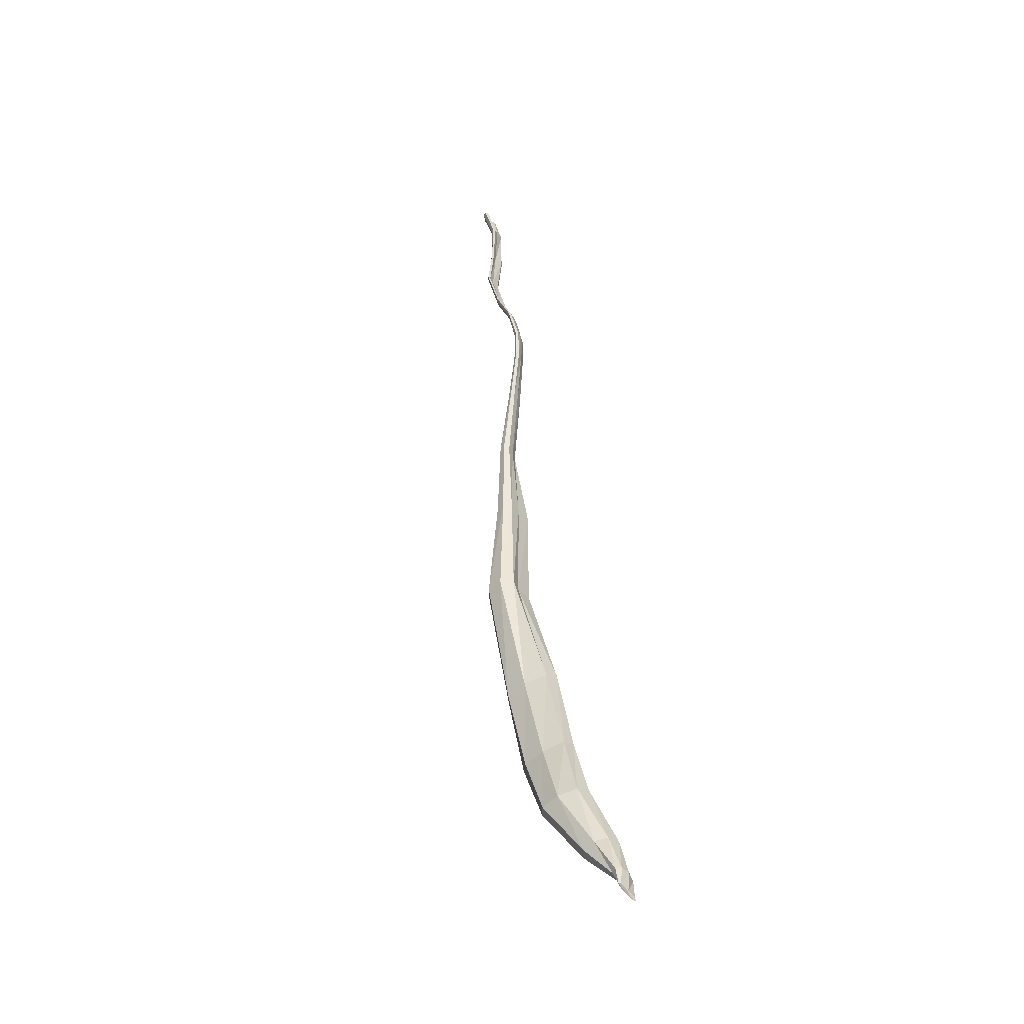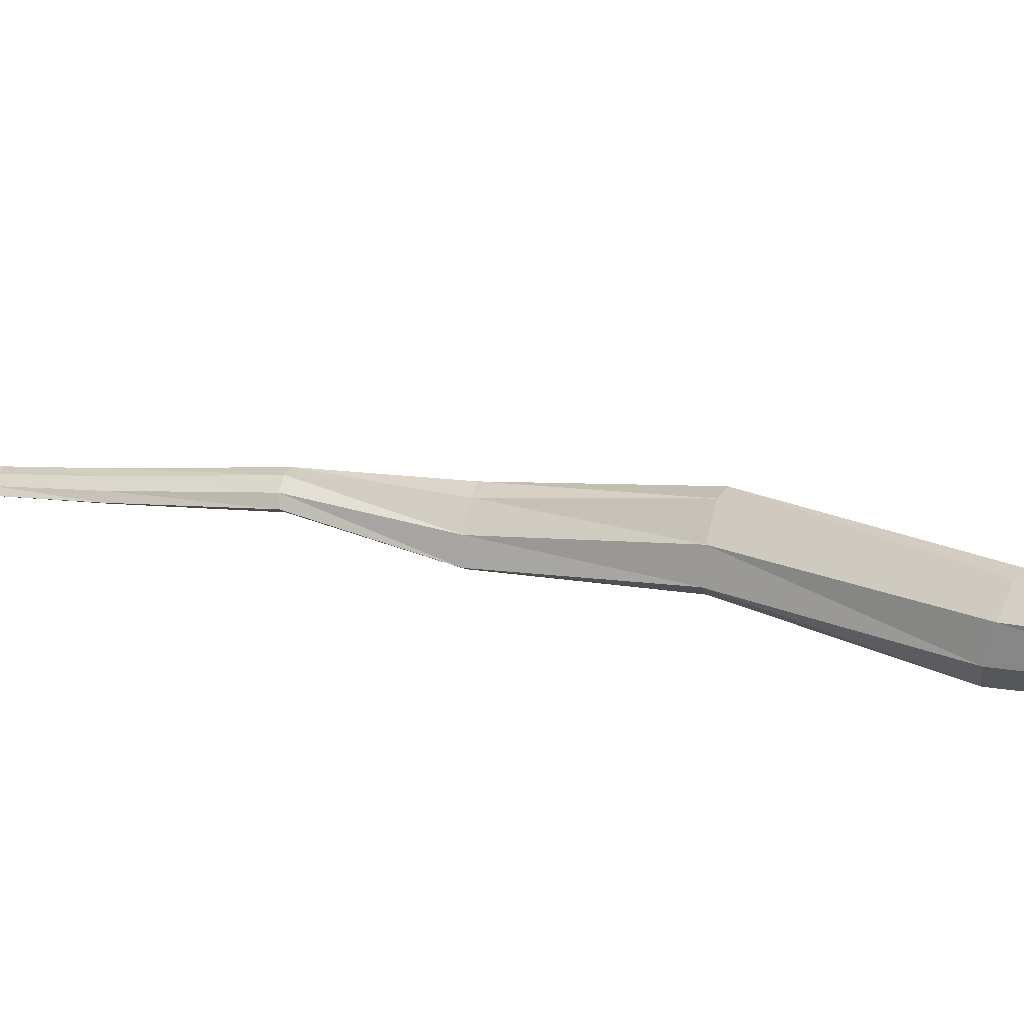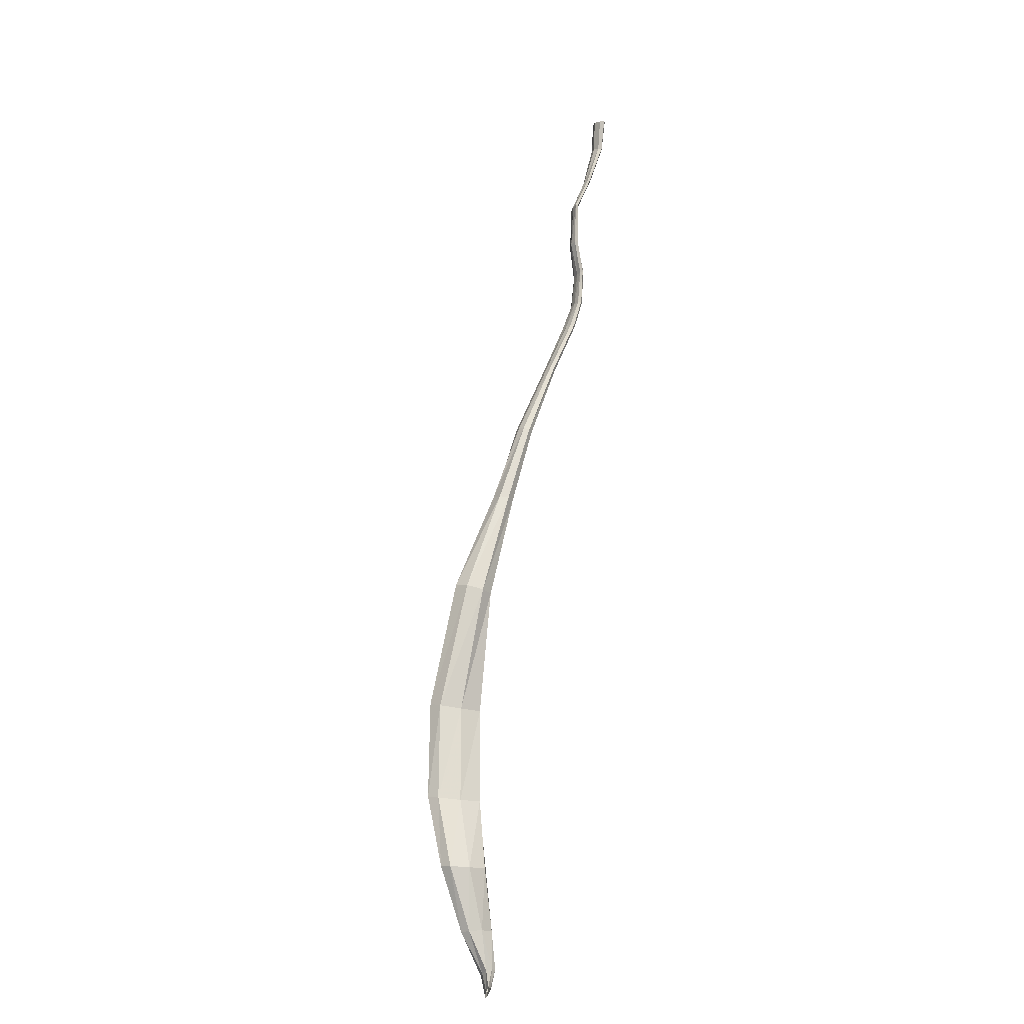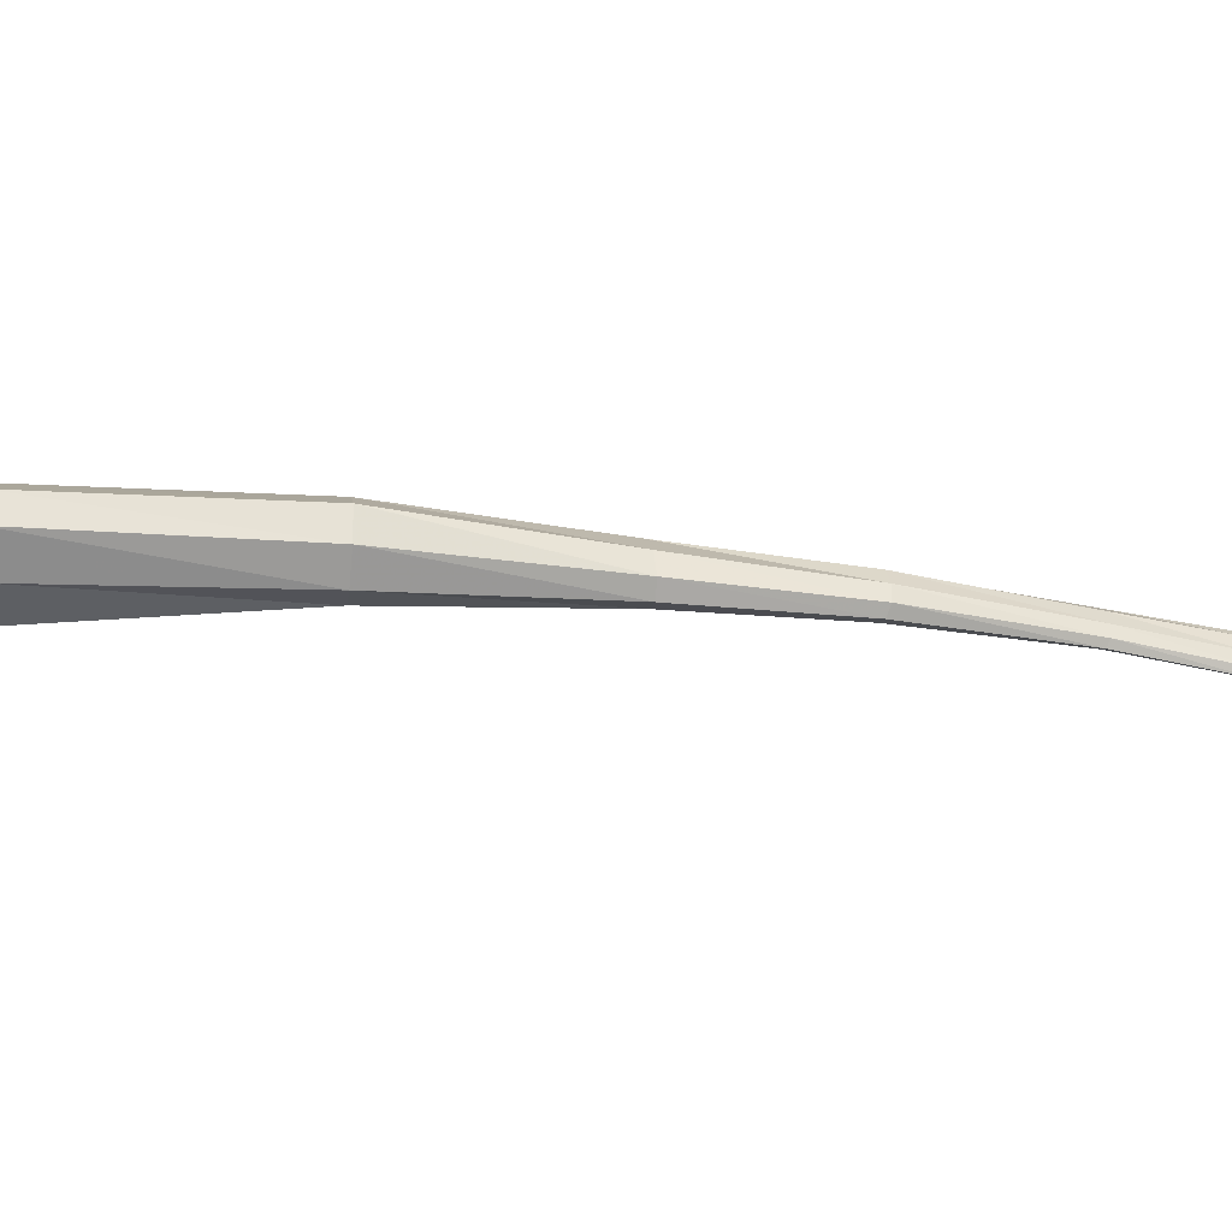
<metadata>
{"format":"obj","ext":"obj","renderer":"f3d","projection":"perspective","resolution":1024,"background":"white","views":[{"elev":-58.9,"azim":-59.7,"up":"+Z"},{"elev":48.8,"azim":89.5,"up":"+Y"},{"elev":-33.6,"azim":-114.3,"up":"+Z"},{"elev":37.2,"azim":-112.5,"up":"+Y"}]}
</metadata>
<code>
v -0.7127 0.3816 0.2582
v -0.6793 0.3694 -0.01389
v -0.7331 0.4355 0.2452
v -0.6932 0.4205 -0.02685
v -0.7735 0.4612 0.2239
v -0.7244 0.4417 -0.04386
v -0.8065 0.4439 0.2081
v -0.7522 0.4212 -0.05499
v -0.8185 0.3833 0.2046
v -0.7667 0.3592 -0.05693
v -0.807 0.3192 0.2149
v -0.7603 0.2964 -0.04713
v -0.7716 0.3045 0.2353
v -0.7278 0.2851 -0.02987
v -0.7264 0.3287 0.255
v -0.6931 0.3175 -0.01568
v -0.8395 0.3746 0.573
v -0.8666 0.4184 0.5683
v -0.9134 0.4456 0.5547
v -0.8509 0.3478 0.5661
v -0.9501 0.4253 0.5397
v -0.9009 0.3546 0.5494
v -0.9611 0.3797 0.5307
v -0.9415 0.3462 0.5345
v -0.9231 0.3142 0.8501
v -0.9482 0.3441 0.8477
v -0.9912 0.3617 0.8396
v -0.9336 0.2995 0.846
v -1.023 0.3539 0.8301
v -0.9794 0.3063 0.8361
v -1.032 0.3298 0.8243
v -1.016 0.3093 0.8265
v -1.03 0.2989 1.068
v -1.046 0.3102 1.068
v -1.073 0.3126 1.063
v -1.035 0.2871 1.061
v -1.092 0.3049 1.054
v -1.062 0.2788 1.05
v -1.097 0.2899 1.046
v -1.085 0.2778 1.044
v -1.098 0.2351 1.286
v -1.112 0.2417 1.284
v -1.134 0.2431 1.278
v -1.103 0.2278 1.28
v -1.151 0.2386 1.271
v -1.126 0.2229 1.271
v -1.155 0.2295 1.265
v -1.146 0.2225 1.265
v -1.146 0.1957 1.428
v -1.158 0.1994 1.426
v -1.181 0.1971 1.421
v -1.153 0.188 1.427
v -1.198 0.1908 1.417
v -1.178 0.1789 1.422
v -1.205 0.1816 1.415
v -1.197 0.1756 1.417
v -1.175 0.1767 1.506
v -1.187 0.1809 1.502
v -1.208 0.1806 1.497
v -1.183 0.1701 1.507
v -1.225 0.1761 1.494
v -1.207 0.1641 1.503
v -1.232 0.1682 1.494
v -1.226 0.1626 1.498
v -1.207 0.1794 1.603
v -1.218 0.183 1.599
v -1.239 0.1839 1.595
v -1.214 0.1748 1.604
v -1.256 0.1816 1.593
v -1.239 0.1718 1.602
v -1.263 0.176 1.594
v -1.257 0.1716 1.598
v -1.232 0.2033 1.703
v -1.243 0.2083 1.698
v -1.263 0.2147 1.691
v -1.24 0.2009 1.703
v -1.281 0.2105 1.688
v -1.263 0.2081 1.698
v -1.289 0.2045 1.689
v -1.283 0.2026 1.693
v -1.271 0.2149 1.821
v -1.282 0.2206 1.819
v -1.304 0.2249 1.814
v -1.278 0.2123 1.819
v -1.321 0.2241 1.81
v -1.302 0.216 1.813
v -1.328 0.2186 1.807
v -1.321 0.2151 1.808
v -1.3 0.1832 1.92
v -1.312 0.1906 1.917
v -1.335 0.1966 1.91
v -1.307 0.1817 1.917
v -1.35 0.1944 1.901
v -1.333 0.1895 1.909
v -1.356 0.1895 1.897
v -1.35 0.1863 1.897
v -1.338 0.1681 2.049
v -1.35 0.1748 2.041
v -1.371 0.1776 2.029
v -1.345 0.16 2.045
v -1.388 0.1708 2.021
v -1.37 0.1609 2.031
v -1.394 0.1619 2.018
v -1.388 0.1583 2.022
v -1.367 0.1753 2.135
v -1.381 0.1835 2.127
v -1.406 0.1903 2.113
v -1.375 0.1685 2.131
v -1.427 0.1819 2.103
v -1.405 0.1822 2.114
v -1.436 0.1709 2.1
v -1.428 0.165 2.105
v -0.6027 0.2073 -0.5538
v -0.5919 0.2009 -0.5547
v -0.6261 0.2139 -0.5499
v -0.6017 0.1995 -0.5532
v -0.6475 0.2167 -0.5456
v -0.6285 0.2035 -0.5488
v -0.659 0.2143 -0.5432
v -0.6535 0.2092 -0.544
v -0.6832 0.3705 -0.2287
v -0.6314 0.2895 -0.3981
v -0.6147 0.255 -0.3894
v -0.6663 0.3204 -0.2161
v -0.715 0.3934 -0.2424
v -0.6624 0.3061 -0.4056
v -0.6217 0.2234 -0.3864
v -0.6757 0.2746 -0.2145
v -0.7428 0.3764 -0.2506
v -0.6859 0.2926 -0.4067
v -0.6503 0.2081 -0.389
v -0.7096 0.2545 -0.225
v -0.7563 0.3239 -0.2507
v -0.6942 0.2572 -0.4026
v -0.6822 0.2226 -0.3953
v -0.7446 0.2721 -0.24
v -0.5972 0.2098 -0.4997
v -0.606 0.1989 -0.4981
v -0.6335 0.1949 -0.4973
v -0.6611 0.2017 -0.4974
v -0.61 0.2228 -0.5027
v -0.6363 0.2306 -0.5039
v -0.6586 0.2281 -0.5024
v -0.669 0.2155 -0.4997
f 2 4 3 1
f 4 6 5 3
f 6 8 7 5
f 8 10 9 7
f 10 12 11 9
f 12 14 13 11
f 14 16 15 13
f 16 2 1 15
f 18 17 1 3
f 19 18 3 5
f 17 20 15 1
f 21 19 5 7
f 20 22 13 15
f 23 21 7 9
f 22 24 11 13
f 24 23 9 11
f 26 25 17 18
f 27 26 18 19
f 25 28 20 17
f 29 27 19 21
f 28 30 22 20
f 31 29 21 23
f 30 32 24 22
f 32 31 23 24
f 34 33 25 26
f 35 34 26 27
f 33 36 28 25
f 37 35 27 29
f 36 38 30 28
f 39 37 29 31
f 38 40 32 30
f 40 39 31 32
f 42 41 33 34
f 43 42 34 35
f 41 44 36 33
f 45 43 35 37
f 44 46 38 36
f 47 45 37 39
f 46 48 40 38
f 48 47 39 40
f 50 49 41 42
f 51 50 42 43
f 49 52 44 41
f 53 51 43 45
f 52 54 46 44
f 55 53 45 47
f 54 56 48 46
f 56 55 47 48
f 58 57 49 50
f 59 58 50 51
f 57 60 52 49
f 61 59 51 53
f 60 62 54 52
f 63 61 53 55
f 62 64 56 54
f 64 63 55 56
f 66 65 57 58
f 67 66 58 59
f 65 68 60 57
f 69 67 59 61
f 68 70 62 60
f 71 69 61 63
f 70 72 64 62
f 72 71 63 64
f 74 73 65 66
f 75 74 66 67
f 73 76 68 65
f 77 75 67 69
f 76 78 70 68
f 79 77 69 71
f 78 80 72 70
f 80 79 71 72
f 82 81 73 74
f 83 82 74 75
f 81 84 76 73
f 85 83 75 77
f 84 86 78 76
f 87 85 77 79
f 86 88 80 78
f 88 87 79 80
f 90 89 81 82
f 91 90 82 83
f 89 92 84 81
f 93 91 83 85
f 92 94 86 84
f 95 93 85 87
f 94 96 88 86
f 96 95 87 88
f 98 97 89 90
f 99 98 90 91
f 97 100 92 89
f 101 99 91 93
f 100 102 94 92
f 103 101 93 95
f 102 104 96 94
f 104 103 95 96
f 106 105 97 98
f 107 106 98 99
f 105 108 100 97
f 109 107 99 101
f 108 110 102 100
f 111 109 101 103
f 110 112 104 102
f 112 111 103 104
f 124 121 4 2
f 121 125 6 4
f 128 124 2 16
f 125 129 8 6
f 132 128 16 14
f 129 133 10 8
f 136 132 14 12
f 133 136 12 10
f 121 124 123 122
f 141 137 114 113
f 125 121 122 126
f 142 141 113 115
f 137 138 116 114
f 124 128 127 123
f 129 125 126 130
f 143 142 115 117
f 138 139 118 116
f 128 132 131 127
f 133 129 130 134
f 144 143 117 119
f 139 140 120 118
f 132 136 135 131
f 136 133 134 135
f 140 144 119 120
f 137 141 122 123
f 141 142 126 122
f 138 137 123 127
f 142 143 130 126
f 139 138 127 131
f 143 144 134 130
f 140 139 131 135
f 144 140 135 134

</code>
